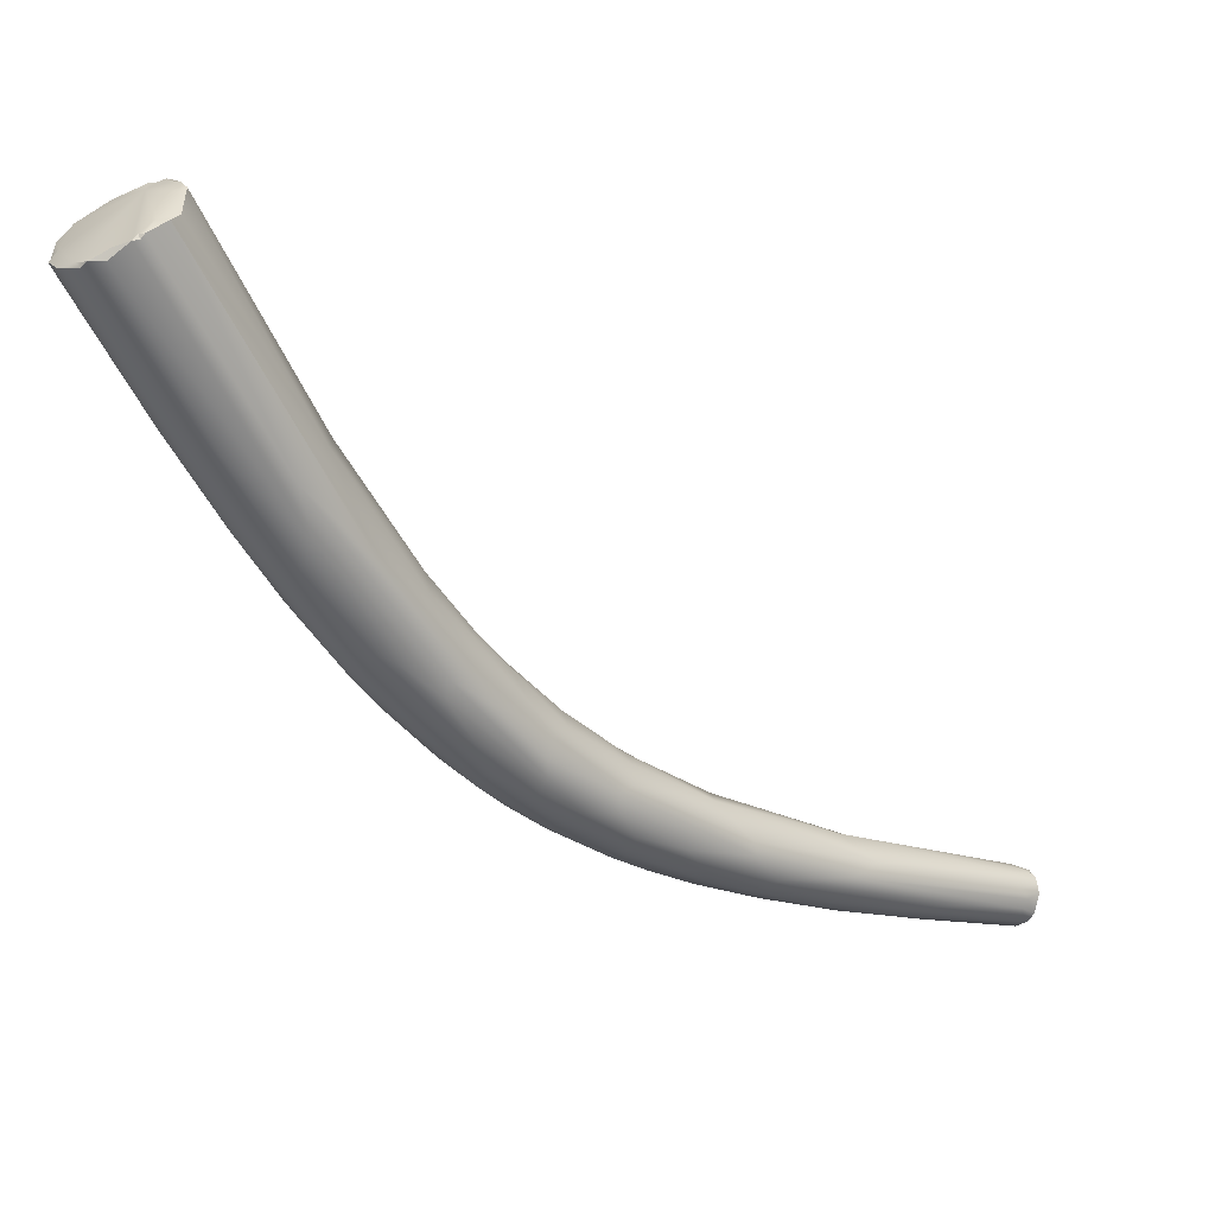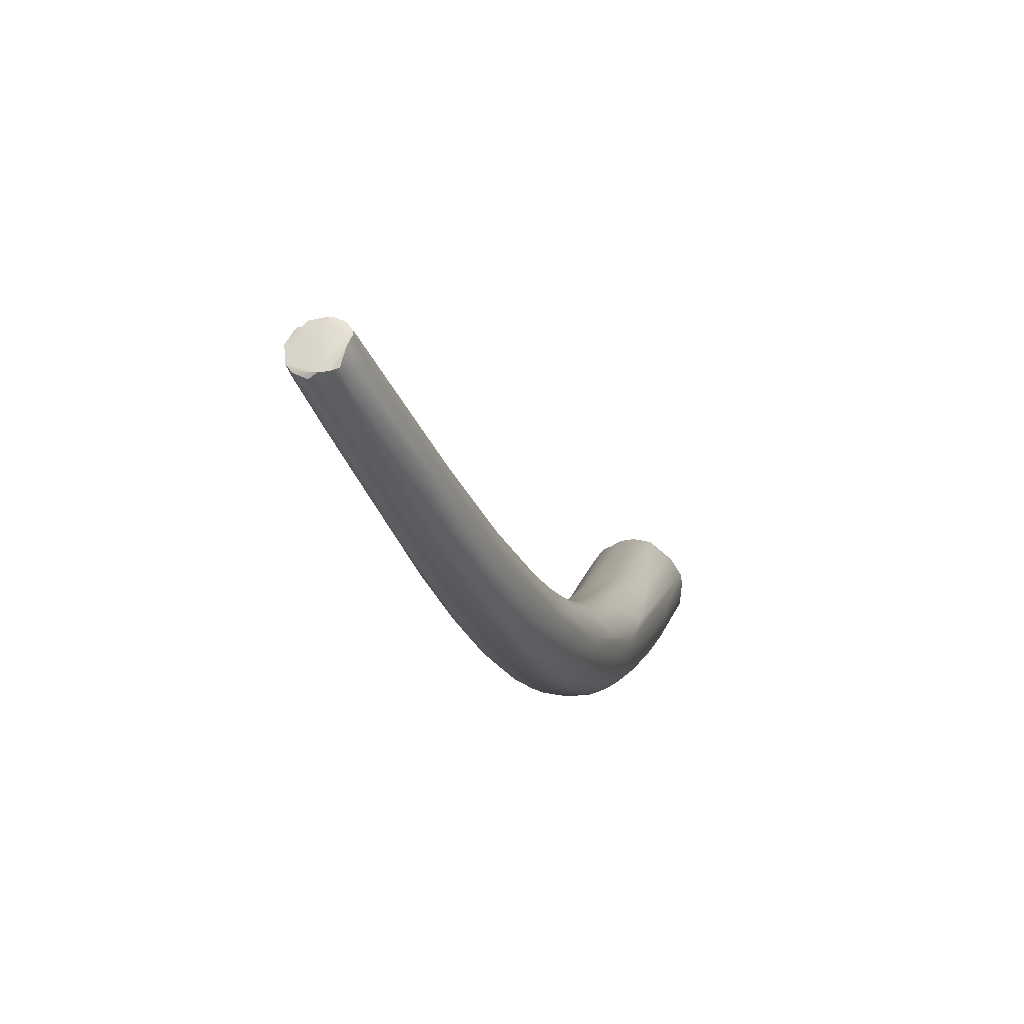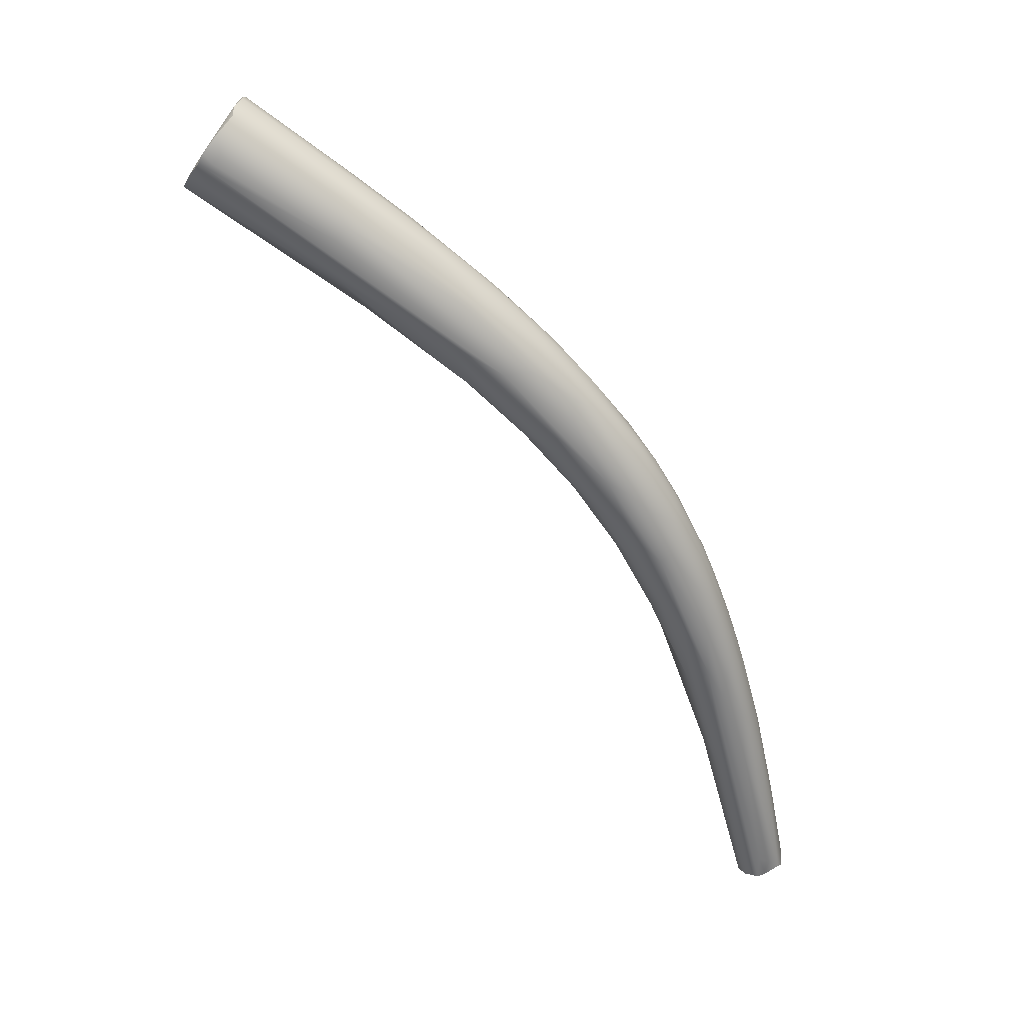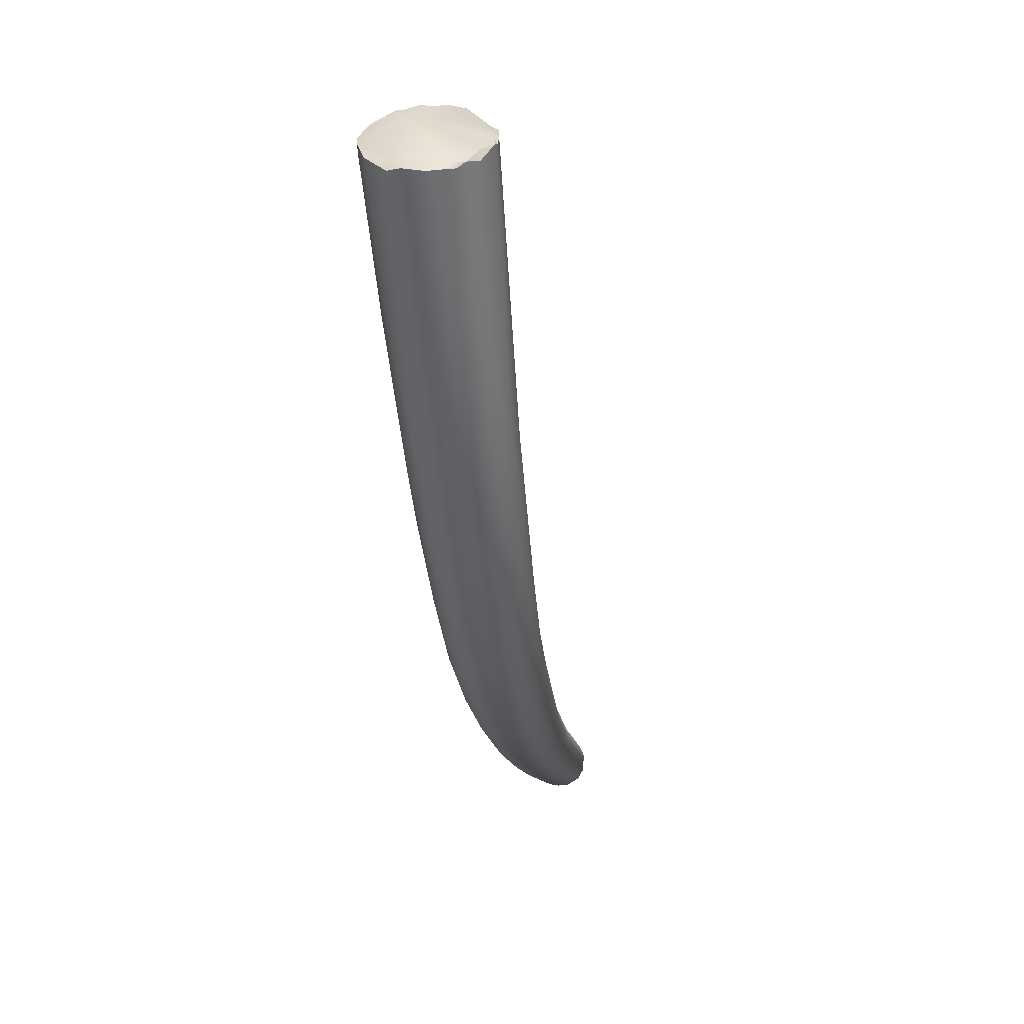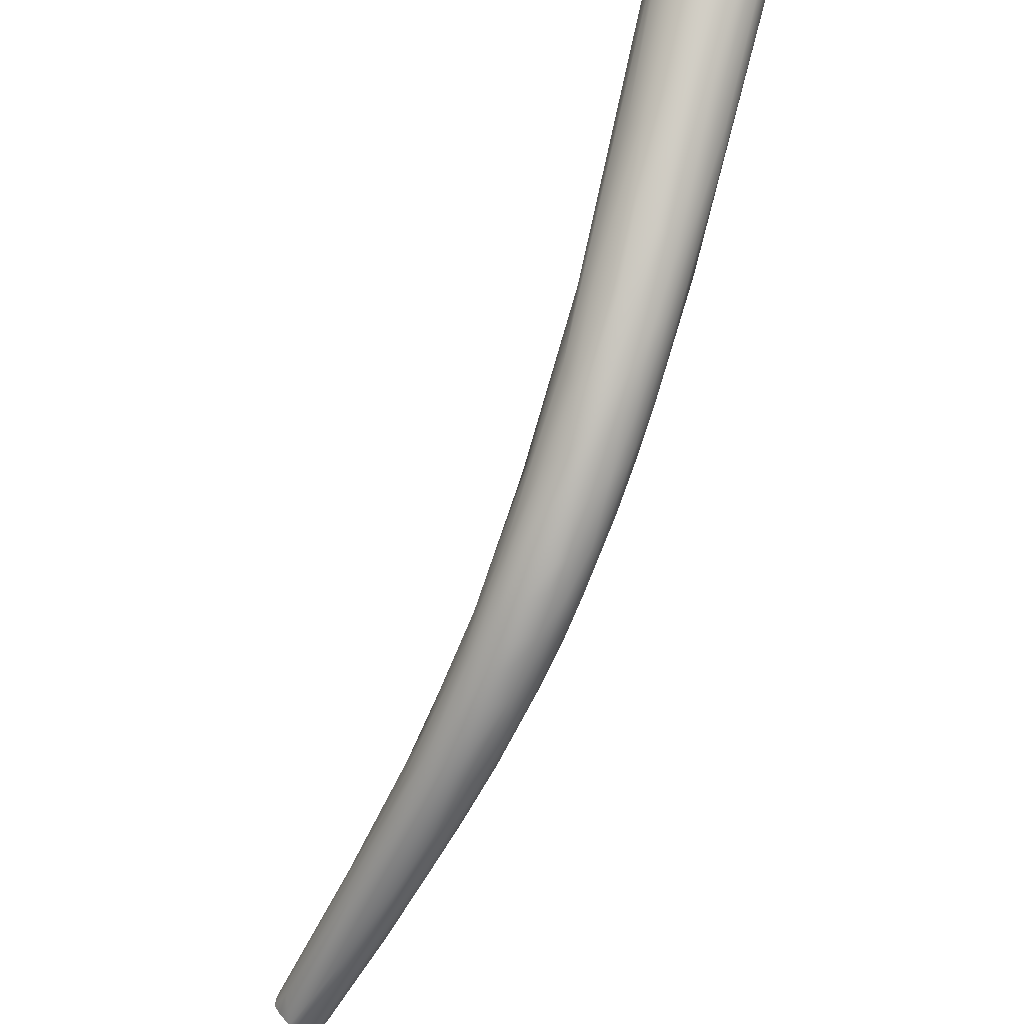
<metadata>
{"format":"obj","ext":"obj","renderer":"f3d","projection":"perspective","resolution":1024,"background":"white","views":[{"elev":14.2,"azim":-103.3,"up":"+Z"},{"elev":-51.3,"azim":38.1,"up":"+Z"},{"elev":52.0,"azim":100.6,"up":"+Y"},{"elev":5.7,"azim":-153.3,"up":"+Z"},{"elev":-36.3,"azim":171.1,"up":"+Z"}]}
</metadata>
<code>
v 89.75 -115.5 1223
v 90.06 -115.4 1223
v 89.09 -117.1 1224
v 89.28 -116.3 1223
v 89.51 -115.7 1223
v 89.36 -116.5 1223
v 89.13 -117.3 1224
v 89.28 -117.3 1224
v 89.16 -117.5 1224
v 89.71 -117.9 1224
v 89.59 -118.3 1224
v 90.05 -118.7 1224
v 90.71 -118.5 1218
v 90.18 -115.1 1223
v 90.59 -114.9 1223
v 91.47 -115 1222
v 91.43 -114.6 1223
v 91.04 -118.7 1225
v 91.83 -118.8 1225
v 90.93 -119.4 1224
v 91.2 -119 1225
v 91.3 -122.7 1213
v 90.75 -119.8 1216
v 91.47 -120 1215
v 92.02 -119.3 1215
v 90.95 -122.2 1215
v 92.38 -117.9 1217
v 91.45 -116.9 1219
v 91.08 -117.4 1219
v 92.02 -114.7 1223
v 92.08 -115 1223
v 93.07 -114.9 1223
v 92.3 -118.6 1225
v 92.28 -118.9 1225
v 92.89 -119 1224
v 93.07 -118.7 1225
v 92.86 -118.5 1225
v 93.24 -118.5 1225
v 92.97 -117.8 1225
v 93.33 -118.1 1225
v 91.87 -119.3 1225
v 92.48 -125.5 1209
v 92.68 -124.1 1209
v 92.54 -122.6 1211
v 91.75 -122.3 1212
v 92.58 -121.2 1212
v 91.98 -124.8 1213
v 92.92 -120.3 1213
v 93.39 -120.2 1213
v 92.05 -123.4 1216
v 92.89 -118 1217
v 93.31 -117.4 1218
v 93.59 -115.6 1223
v 93.69 -115.6 1224
v 93.87 -116 1223
v 93.93 -116 1224
v 93.9 -116.8 1224
v 94.09 -117.4 1224
v 94.14 -117 1224
v 93.57 -118.4 1224
v 93.49 -118 1225
v 93.74 -118 1224
v 93.54 -128.4 1206
v 93.4 -124.8 1208
v 94.02 -124.6 1208
v 93.33 -126.5 1207
v 92.95 -127.3 1207
v 92.89 -127.5 1208
v 93.42 -128.9 1207
v 93.4 -123.7 1209
v 93.83 -123.5 1209
v 93.48 -128.3 1209
v 94.06 -128.4 1209
v 93.77 -122 1211
v 93.11 -122.5 1210
v 93.23 -126.9 1211
v 94.59 -121.9 1211
v 94.2 -120 1214
v 94.68 -123 1217
v 93.47 -123.7 1216
v 94.16 -118.5 1217
v 95.09 -121.1 1217
v 94.65 -118.9 1218
v 94.5 -130.8 1203
v 94.53 -128.7 1204
v 94.2 -129.1 1204
v 94.21 -131.1 1204
v 94.28 -131.1 1204
v 94.15 -126.5 1206
v 94.56 -131.4 1205
v 94.84 -125.5 1206
v 95.28 -125.2 1207
v 94.57 -130.5 1207
v 95.11 -130 1208
v 94.49 -124.1 1208
v 94.89 -123.9 1208
v 95.49 -124.2 1208
v 94.78 -128.7 1209
v 95.36 -128.4 1209
v 94.92 -121.7 1212
v 95.55 -122.3 1212
v 95.96 -123.1 1213
v 94.42 -126.9 1211
v 95.29 -126.1 1212
v 95.88 -132 1201
v 95.73 -134.7 1201
v 95.91 -134.5 1200
v 95.31 -130.2 1202
v 96.1 -129.9 1202
v 95.02 -131.2 1202
v 94.98 -132.6 1202
v 95.33 -134.1 1202
v 95.35 -134 1203
v 95.78 -134.7 1203
v 95.49 -127.4 1204
v 95.42 -128.7 1203
v 96.04 -129 1203
v 96.51 -128.5 1204
v 95.83 -126.7 1205
v 96 -126 1206
v 95.3 -132.2 1205
v 96.31 -132.1 1206
v 96.78 -126.7 1206
v 95.66 -129.9 1208
v 95.93 -124.4 1209
v 96.35 -124.5 1210
v 96.05 -128.5 1209
v 96.8 -128.2 1208
v 96.22 -126 1211
v 96.84 -134.5 1200
v 97.1 -134.1 1200
v 96.85 -136.5 1199
v 97.11 -136.2 1199
v 96.96 -137.7 1199
v 96.28 -131.5 1201
v 97.02 -131.5 1201
v 97.12 -132.5 1200
v 97.64 -131.8 1201
v 96.3 -134.4 1200
v 96.42 -136.8 1200
v 97.02 -130.3 1202
v 97.96 -131.2 1202
v 96.97 -128.2 1204
v 97.5 -129.9 1203
v 97.84 -129.4 1204
v 97.87 -130 1203
v 97.46 -133.9 1204
v 96.47 -134.8 1203
v 97.06 -134.7 1204
v 96.97 -131.8 1206
v 97.98 -131 1205
v 97.24 -127.3 1207
v 97.38 -128.4 1207
v 97.42 -130.5 1206
v 98.25 -137.6 1198
v 98.24 -140.3 1197
v 97.52 -135.6 1199
v 97.88 -134.2 1200
v 98.58 -135.3 1199
v 98.21 -136 1199
v 97.65 -138.2 1198
v 97.45 -139.8 1199
v 97.95 -140.8 1198
v 97.67 -132.8 1200
v 98.49 -133.9 1200
v 97.55 -139.7 1200
v 98.74 -133.1 1201
v 99.02 -133.4 1201
v 98.01 -135.8 1203
v 97.86 -138.3 1201
v 98.71 -132.3 1203
v 98.16 -133.6 1204
v 98.8 -133.8 1203
v 98.53 -139.8 1197
v 99.35 -140.5 1197
v 99.72 -139.5 1197
v 99.12 -144.3 1197
v 99.22 -142.4 1196
v 99.17 -143.1 1196
v 99.78 -145.4 1198
v 98.77 -137.2 1198
v 99.37 -137.1 1198
v 99.98 -137.3 1199
v 99.04 -135.1 1199
v 100.1 -137.1 1200
v 99.11 -136.8 1202
v 99.62 -135.9 1201
v 99.07 -138.4 1201
v 100.5 -143.5 1196
v 100.2 -143.9 1196
v 100.4 -146.9 1195
v 100.5 -145.9 1195
v 100.2 -139.3 1197
v 100.7 -140 1197
v 101.3 -142.3 1196
v 101 -142.5 1196
v 100.8 -139.5 1198
v 101.2 -141 1198
v 100.2 -143.9 1199
v 100.8 -140.4 1199
v 101.8 -148 1194
v 101.8 -145.4 1195
v 102.3 -148 1194
v 101.2 -149.6 1195
v 102.2 -144.4 1196
v 102.3 -144.5 1197
v 102.4 -145.5 1197
v 101.5 -144.7 1198
v 102.3 -152.5 1194
v 102.1 -152.4 1194
v 102.5 -153 1194
v 102.6 -152.8 1193
v 102.8 -152.8 1193
v 103 -152.4 1193
v 103.3 -152 1193
v 103.4 -152.5 1193
v 102.8 -147.2 1195
v 102.2 -152.6 1195
v 102.2 -152.5 1195
v 102.3 -152.4 1195
v 102.5 -153.2 1195
v 102.7 -153.2 1195
v 102.7 -152.3 1196
v 103 -153.2 1195
v 103 -153.2 1195
v 103 -152.9 1195
v 103.1 -153 1195
v 103.2 -153.2 1195
v 103.2 -152.5 1196
v 103.4 -153.1 1195
v 103.5 -152.3 1196
v 104.1 -152.1 1193
v 104.2 -151.5 1194
v 103.8 -152.3 1193
v 104.5 -152.3 1194
v 104.3 -151.2 1194
v 104.5 -151.9 1195
v 104.1 -152.9 1195
v 104.2 -152.8 1195
v 104.3 -152.7 1195
v 104.3 -151.8 1195
v 104.5 -152.5 1194
v 104.7 -152.3 1195
v 104.6 -152.5 1195
v 104.8 -152.3 1194
v 89.75 -115.5 1223
v 89.09 -117.1 1224
v 89.09 -117.1 1224
v 89.09 -117.1 1224
v 89.28 -116.3 1223
v 89.51 -115.7 1223
v 89.51 -115.7 1223
v 89.51 -115.7 1223
v 89.36 -116.5 1223
v 89.13 -117.3 1224
v 89.13 -117.3 1224
v 89.28 -117.3 1224
v 89.28 -117.3 1224
v 89.16 -117.5 1224
v 89.16 -117.5 1224
v 89.59 -118.3 1224
v 89.59 -118.3 1224
v 90.05 -118.7 1224
v 90.18 -115.1 1223
v 90.59 -114.9 1223
v 91.43 -114.6 1223
v 91.83 -118.8 1225
v 91.83 -118.8 1225
v 91.2 -119 1225
v 92.02 -114.7 1223
v 93.07 -114.9 1223
v 92.3 -118.6 1225
v 92.28 -118.9 1225
v 92.86 -118.5 1225
v 92.86 -118.5 1225
v 93.33 -118.1 1225
v 93.69 -115.6 1224
v 93.93 -116 1224
v 93.9 -116.8 1224
v 93.49 -118 1225
v 102.5 -153 1194
v 102.6 -152.8 1193
v 103 -152.4 1193
v 103.4 -152.5 1193
v 103.4 -152.5 1193
v 102.5 -153.2 1195
v 102.7 -153.2 1195
v 103 -153.2 1195
v 103 -153.2 1195
v 103.1 -153 1195
v 103.1 -153 1195
v 103.2 -153.2 1195
v 103.2 -153.2 1195
v 103.4 -153.1 1195
v 103.4 -153.1 1195
v 104.1 -152.1 1193
v 103.8 -152.3 1193
v 103.8 -152.3 1193
v 104.5 -152.3 1194
v 104.5 -152.3 1194
v 104.1 -152.9 1195
v 104.1 -152.9 1195
v 104.3 -152.7 1195
v 104.7 -152.3 1195
v 104.6 -152.5 1195
v 104.8 -152.3 1194
g grp1
f 2 1 5
f 14 1 2
f 9 26 11
f 251 4 6
f 3 6 4
f 254 247 39
f 10 39 8
f 39 247 8
f 254 2 252
f 254 39 2
f 248 7 257
f 249 26 255
f 26 9 255
f 256 259 258
f 8 260 10
f 10 260 261
f 261 12 10
f 10 12 18
f 23 22 250
f 246 29 13
f 29 246 264
f 23 250 253
f 246 13 253
f 13 23 253
f 26 249 22
f 15 16 28
f 29 15 28
f 249 250 22
f 29 264 15
f 2 265 14
f 17 265 2
f 16 15 266
f 16 266 30
f 2 31 17
f 31 2 39
f 50 263 262
f 263 50 20
f 80 20 50
f 18 39 10
f 19 39 18
f 18 12 21
f 18 21 19
f 269 20 80
f 269 263 20
f 269 41 267
f 42 22 45
f 13 24 23
f 23 45 22
f 45 23 24
f 46 24 25
f 262 47 50
f 24 13 29
f 28 25 29
f 25 24 29
f 25 28 27
f 47 11 26
f 16 27 28
f 51 27 16
f 52 51 30
f 51 16 30
f 32 52 30
f 41 269 80
f 270 17 31
f 271 270 31
f 271 31 54
f 54 31 39
f 277 53 32
f 79 36 35
f 79 35 34
f 41 34 267
f 273 33 268
f 39 19 272
f 39 272 37
f 274 33 273
f 35 275 34
f 36 275 35
f 40 39 37
f 275 38 276
f 38 275 36
f 79 38 36
f 61 39 40
f 67 22 42
f 68 26 22
f 68 22 67
f 44 46 75
f 45 43 42
f 44 43 45
f 44 24 46
f 45 24 44
f 50 76 103
f 25 48 46
f 25 27 48
f 49 27 51
f 48 27 49
f 50 47 76
f 51 78 49
f 103 80 50
f 52 78 51
f 81 78 52
f 80 79 34
f 32 81 52
f 34 41 80
f 32 53 81
f 83 81 53
f 53 55 83
f 83 55 56
f 53 277 55
f 277 56 55
f 57 278 54
f 102 56 59
f 102 59 58
f 62 60 82
f 102 58 82
f 62 82 58
f 57 54 39
f 39 61 57
f 279 280 58
f 59 56 279
f 279 58 59
f 38 79 60
f 62 280 60
f 280 276 60
f 60 276 38
f 280 62 58
f 89 66 64
f 63 67 42
f 68 67 88
f 63 88 67
f 88 87 68
f 87 90 69
f 68 87 69
f 64 70 65
f 89 64 65
f 65 70 71
f 63 42 66
f 66 43 64
f 68 69 26
f 47 26 69
f 69 72 47
f 69 90 72
f 72 90 73
f 70 44 75
f 71 75 74
f 71 70 75
f 95 71 74
f 64 43 44
f 43 66 42
f 70 64 44
f 47 72 76
f 76 72 73
f 94 98 73
f 75 46 74
f 74 46 48
f 95 74 96
f 77 96 74
f 76 73 103
f 103 73 98
f 48 49 74
f 74 49 77
f 49 78 77
f 100 77 78
f 81 100 78
f 81 83 101
f 81 101 100
f 103 104 80
f 83 126 101
f 104 79 80
f 56 126 83
f 82 60 79
f 110 86 85
f 84 86 110
f 66 86 63
f 85 86 66
f 66 89 85
f 63 84 88
f 86 84 63
f 88 112 87
f 112 113 87
f 87 113 90
f 84 111 88
f 111 112 88
f 65 91 89
f 91 92 119
f 90 121 93
f 114 121 90
f 121 94 93
f 91 65 95
f 95 92 91
f 95 96 92
f 97 92 96
f 97 120 92
f 73 90 93
f 93 94 73
f 65 71 95
f 99 103 98
f 124 98 94
f 99 98 124
f 97 96 77
f 97 77 100
f 125 97 100
f 125 101 126
f 127 128 104
f 129 104 128
f 103 99 104
f 99 127 104
f 101 125 100
f 102 152 126
f 129 102 82
f 79 104 129
f 126 56 102
f 82 79 129
f 107 106 111
f 107 111 110
f 117 109 116
f 117 118 141
f 110 108 105
f 108 110 85
f 105 108 135
f 109 108 116
f 135 108 109
f 109 117 141
f 109 141 136
f 135 109 136
f 106 112 111
f 111 84 110
f 116 108 85
f 85 89 116
f 116 89 115
f 116 115 117
f 117 115 118
f 119 118 115
f 113 114 90
f 121 114 148
f 121 148 122
f 91 115 89
f 115 91 119
f 120 119 92
f 120 143 119
f 120 123 143
f 146 143 123
f 123 145 146
f 94 121 122
f 147 150 122
f 125 120 97
f 125 126 123
f 123 126 145
f 120 125 123
f 152 145 126
f 153 152 102
f 124 94 122
f 127 124 122
f 150 127 122
f 129 153 102
f 153 129 128
f 127 99 124
f 135 137 131
f 133 132 139
f 130 105 131
f 130 157 133
f 107 134 106
f 106 134 140
f 107 132 134
f 134 163 140
f 163 162 140
f 132 161 134
f 135 136 137
f 164 137 136
f 136 138 164
f 135 131 105
f 105 139 110
f 110 139 107
f 139 132 107
f 139 105 130
f 130 133 139
f 113 162 114
f 106 140 112
f 112 162 113
f 140 162 112
f 114 162 166
f 114 166 170
f 144 141 118
f 144 142 141
f 144 146 142
f 141 138 136
f 141 142 138
f 148 170 149
f 114 170 148
f 119 143 118
f 143 144 118
f 143 146 144
f 149 147 122
f 172 147 186
f 122 148 149
f 188 169 149
f 169 147 149
f 128 154 151
f 153 128 151
f 150 154 127
f 147 172 150
f 150 172 154
f 127 154 128
f 155 174 161
f 155 175 174
f 161 174 156
f 131 137 158
f 131 157 130
f 131 158 160
f 155 157 160
f 131 160 157
f 158 159 160
f 181 160 159
f 165 184 159
f 159 182 181
f 184 182 159
f 184 183 182
f 133 161 132
f 133 155 161
f 133 157 155
f 181 155 160
f 181 175 155
f 134 156 163
f 161 156 134
f 162 177 166
f 166 180 170
f 162 163 177
f 158 137 164
f 164 165 158
f 158 165 159
f 165 164 138
f 184 165 167
f 184 167 183
f 188 149 170
f 170 180 199
f 165 142 167
f 138 142 165
f 167 142 146
f 145 171 168
f 146 145 168
f 167 168 183
f 167 146 168
f 171 185 168
f 187 171 173
f 185 171 187
f 186 169 188
f 145 152 171
f 154 172 151
f 152 153 171
f 151 173 171
f 153 151 171
f 173 151 172
f 186 147 169
f 172 186 173
f 174 178 156
f 175 190 174
f 175 176 189
f 179 156 178
f 178 174 190
f 175 189 190
f 163 156 179
f 175 181 176
f 181 182 176
f 176 182 193
f 183 193 182
f 177 180 166
f 220 180 177
f 168 197 183
f 168 185 197
f 186 200 187
f 185 187 200
f 170 199 188
f 200 186 188
f 173 186 187
f 189 196 202
f 178 190 192
f 179 178 192
f 191 163 179
f 191 179 192
f 176 196 189
f 176 193 196
f 193 183 194
f 194 183 198
f 193 195 196
f 195 193 194
f 195 194 205
f 198 205 194
f 196 217 202
f 195 217 196
f 220 222 180
f 183 197 198
f 188 208 200
f 207 200 208
f 185 200 207
f 199 208 188
f 240 207 208
f 201 214 192
f 215 214 201
f 236 205 198
f 189 201 190
f 201 192 190
f 189 203 201
f 189 202 203
f 202 232 203
f 204 177 163
f 191 204 163
f 191 209 204
f 209 210 204
f 210 177 204
f 209 191 212
f 217 195 205
f 197 185 206
f 206 207 241
f 207 240 241
f 198 197 236
f 199 231 208
f 180 223 199
f 180 222 223
f 207 206 185
f 203 215 201
f 191 192 212
f 212 211 209
f 209 211 210
f 210 211 218
f 211 221 218
f 286 281 216
f 282 213 281
f 212 192 214
f 282 283 213
f 281 213 216
f 214 215 284
f 283 285 213
f 202 217 232
f 210 218 177
f 177 219 220
f 219 177 218
f 218 221 219
f 221 220 219
f 221 222 220
f 286 224 287
f 222 225 223
f 224 216 239
f 286 216 224
f 287 224 288
f 223 225 226
f 224 239 228
f 224 228 288
f 227 292 230
f 290 289 293
f 291 226 225
f 223 229 199
f 223 226 229
f 226 291 229
f 239 294 228
f 229 291 295
f 199 229 231
f 231 229 295
f 295 238 231
f 231 240 208
f 217 205 233
f 232 234 203
f 215 203 234
f 235 297 296
f 232 217 233
f 232 233 299
f 299 233 236
f 236 233 205
f 234 284 215
f 242 239 216
f 298 300 216
f 300 242 216
f 197 206 243
f 243 206 237
f 206 241 237
f 197 245 236
f 243 245 197
f 237 241 244
f 299 236 245
f 243 237 244
f 239 301 294
f 302 239 303
f 238 240 231
f 242 305 239
f 305 303 239
f 241 240 244
f 300 306 242
f 306 304 242
f 304 305 242

</code>
